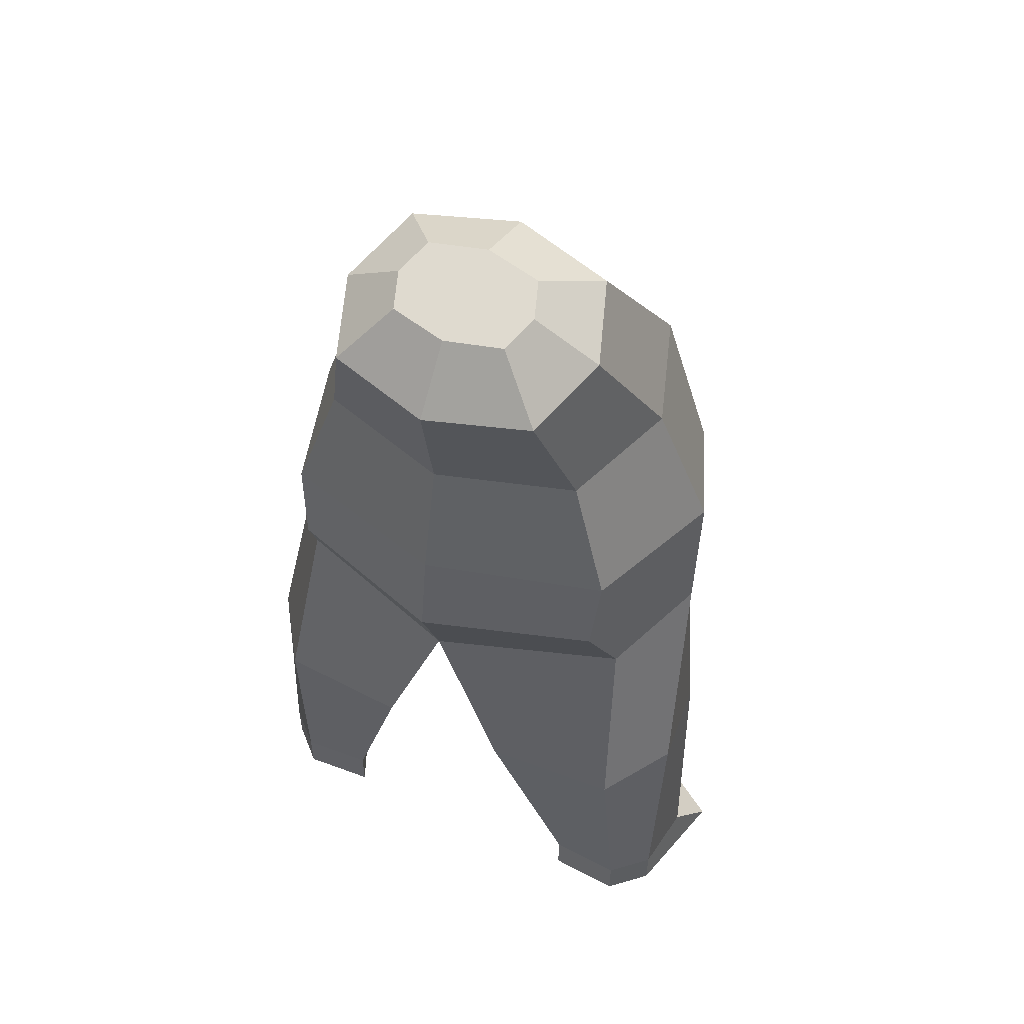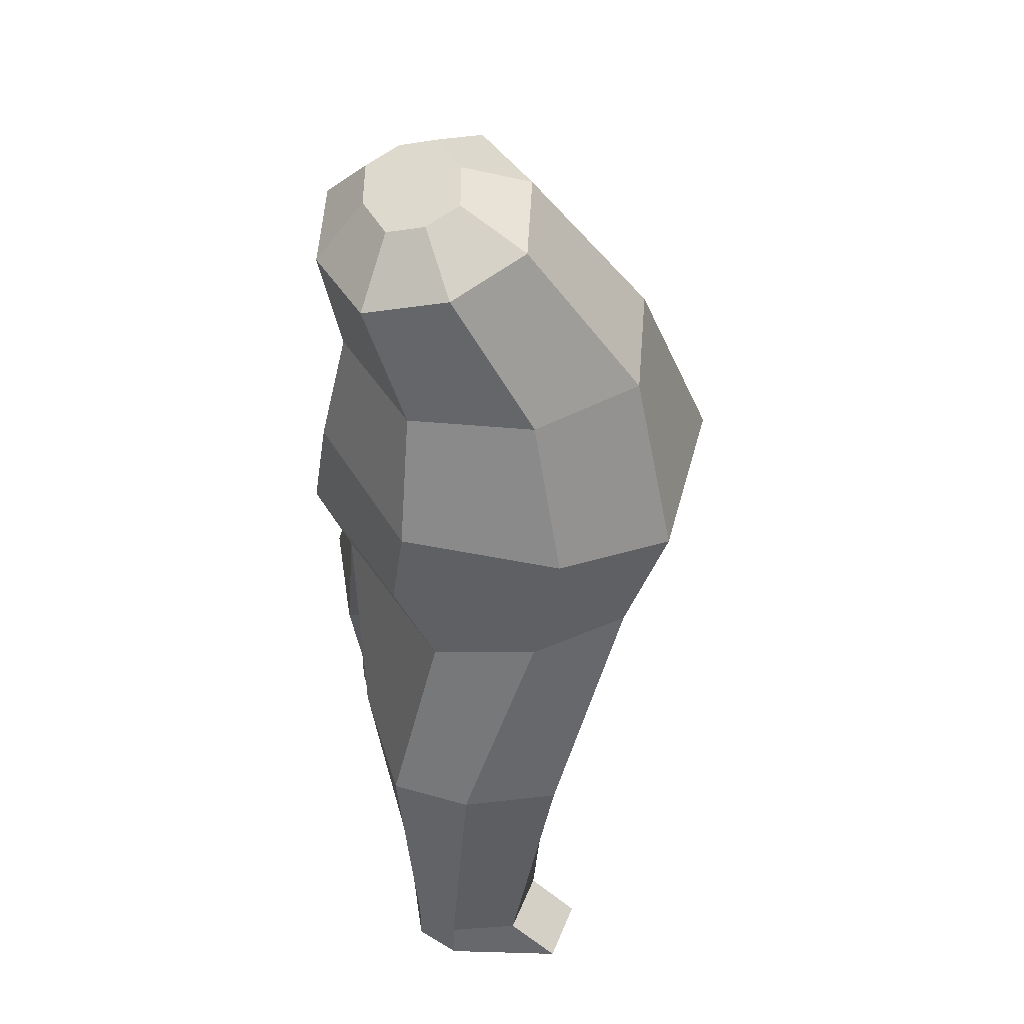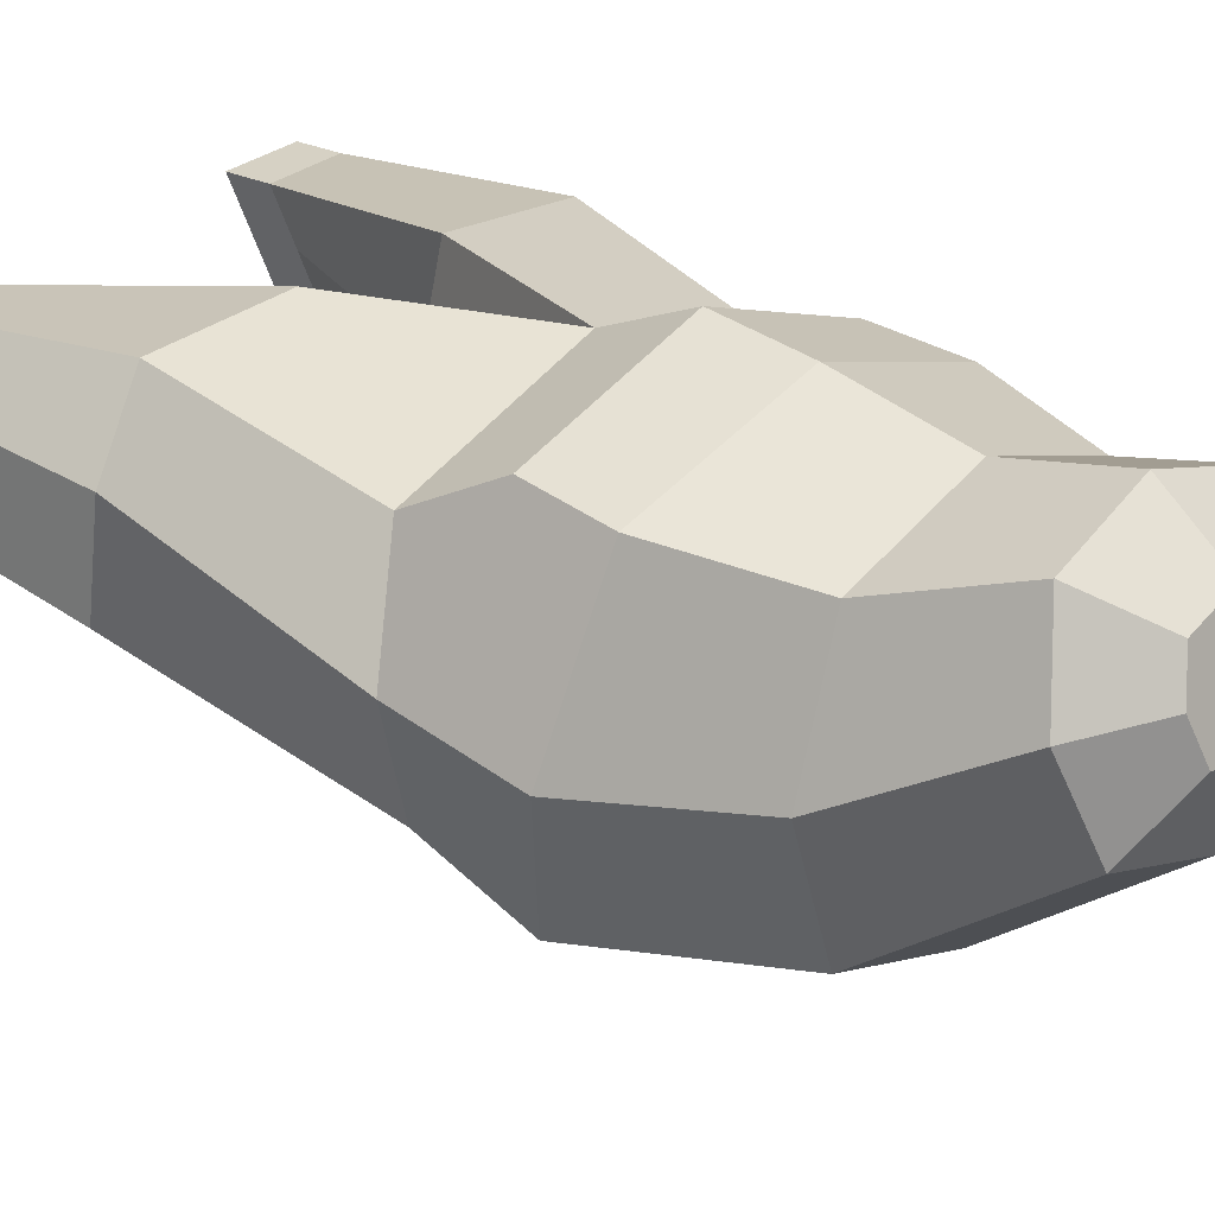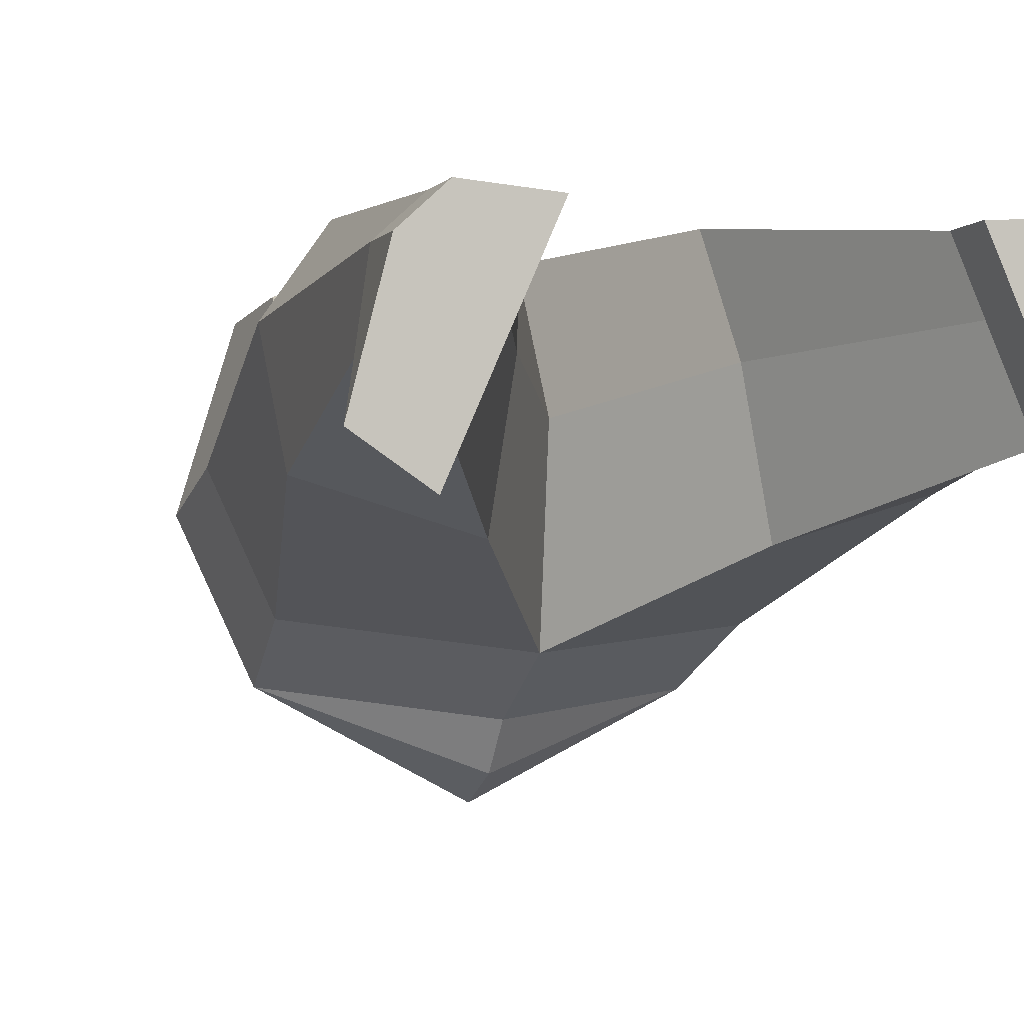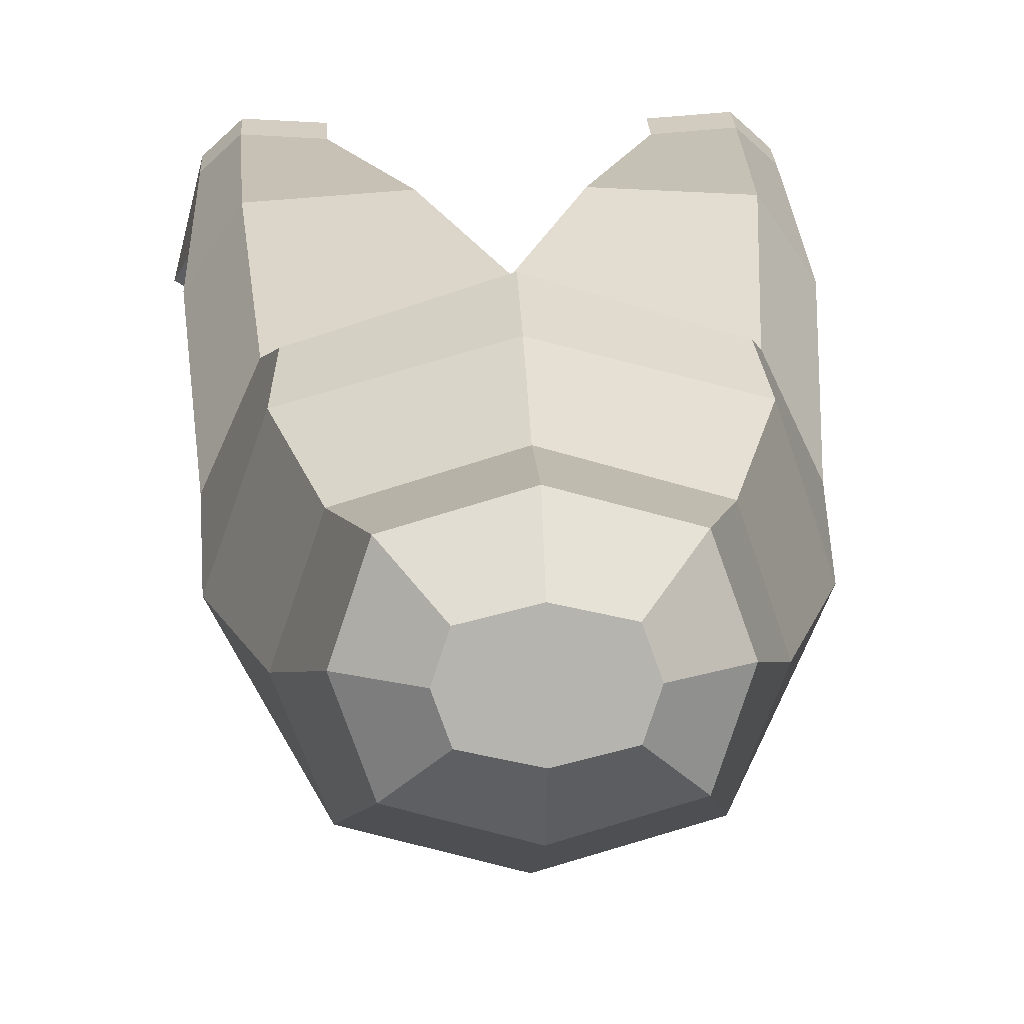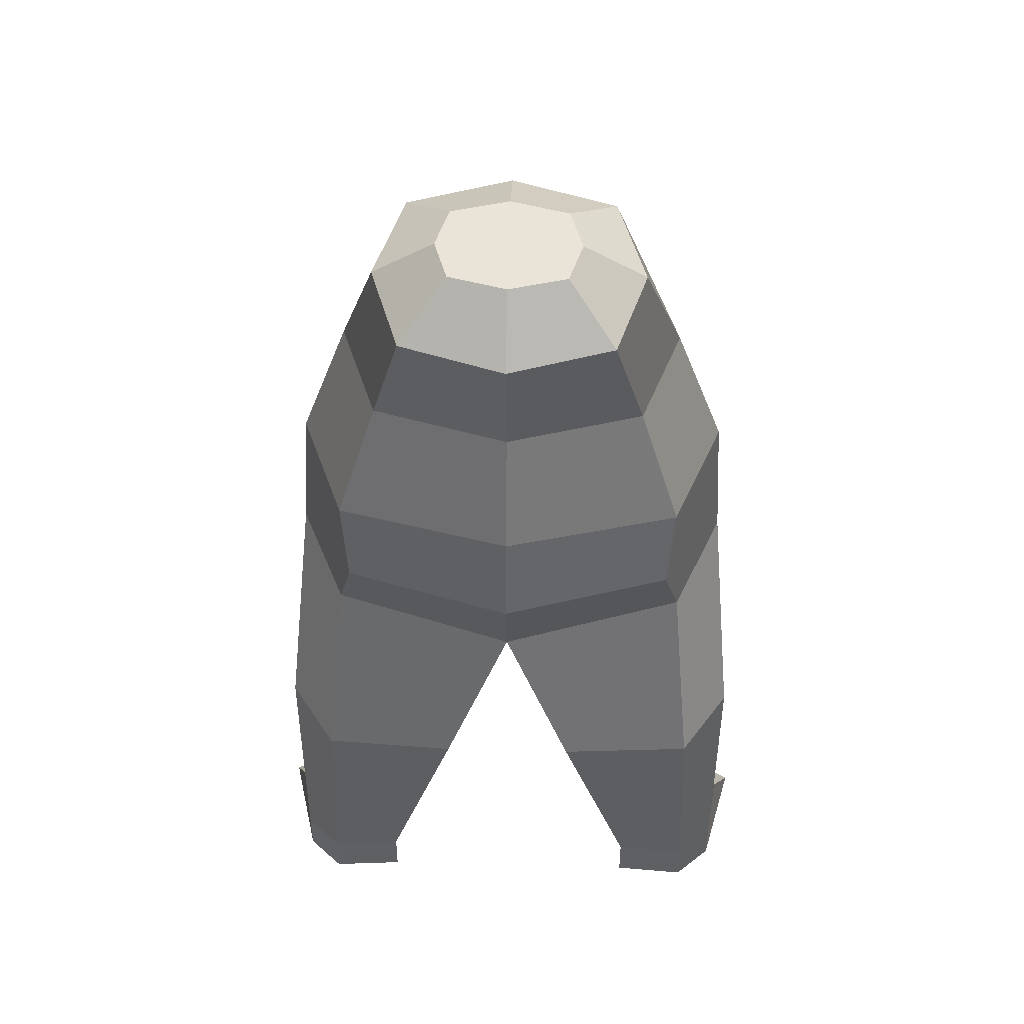
<metadata>
{"format":"obj","ext":"obj","renderer":"f3d","projection":"perspective","resolution":1024,"background":"white","views":[{"elev":53.7,"azim":25.5,"up":"+Y"},{"elev":44.0,"azim":77.5,"up":"+Y"},{"elev":24.7,"azim":130.1,"up":"+Z"},{"elev":-4.0,"azim":-20.2,"up":"+Z"},{"elev":24.9,"azim":177.4,"up":"+Z"},{"elev":45.8,"azim":1.7,"up":"+Y"}]}
</metadata>
<code>
o Icosphere
v 0.7078 -0.06248 -0.07024
v 0.5152 -1.974 0.2381
v 0.6898 -1.974 -0.1559
v 0.5461 -0.186 -0.4833
v 0.7253 -0.4209 0.01586
v 0.5461 0.3977 -0.02246
v 0.5461 0.006221 0.4091
v 0.7801 -1.974 0.3253
v 0.4368 -1.974 0.4148
v 0.6666 -1.974 0.4305
v 0.8731 -1.974 -0.03549
v 0.5794 -0.5036 0.3206
v 0.4204 0.3992 0.3537
v 0.5794 -0.4868 -0.3319
v 0.4204 0.4032 -0.3891
v 0.417 0.8341 0.2089
v 0.3247 0.7648 0.4642
v 0.3247 0.9033 -0.04679
v 0.2209 0.9729 0.2408
v 0.1794 0.9419 0.3555
v 0.1794 1.004 0.126
v 0.5259 -0.2574 0.4425
v 0.7485 -1.17 -0.05852
v 0.811 -1.833 0.1046
v 0.6666 -1.834 0.4305
v 0.6362 -1.106 0.4893
v 0.2115 -1.103 0.5176
v 0.4368 -1.834 0.4148
v 0.7801 -1.834 0.3253
v 0.7881 -1.083 0.2669
v 0.6277 -1.833 -0.01581
v 0.3269 -1.222 -0.1856
v 0.2589 -1.214 0.2116
v 0.5152 -1.833 0.2381
v 0 -0.1715 -0.7612
v -0.7078 -0.06248 -0.07024
v 0 0.02835 0.5746
v 0 -0.7246 0.1269
v 0 0.9729 0.2408
v -0.5152 -1.974 0.2381
v -0.6898 -1.974 -0.1559
v 0 -0.663 -0.4082
v 0 0.4059 -0.5204
v -0.5461 -0.186 -0.4833
v -0.7253 -0.4209 0.01586
v -0.5461 0.3977 -0.02246
v -0.5461 0.006221 0.4091
v 0 -0.5114 0.5109
v 0 0.4016 0.4856
v -0.7801 -1.974 0.3253
v -0.4368 -1.974 0.4148
v -0.6666 -1.974 0.4305
v -0.8731 -1.974 -0.03549
v -0.5794 -0.5036 0.3206
v -0.4204 0.3992 0.3537
v -0.5794 -0.4868 -0.3319
v -0.4204 0.4032 -0.3891
v 0 0.9275 -0.1363
v -0.417 0.8341 0.2089
v 0 0.7403 0.5512
v -0.3247 0.7648 0.4642
v -0.3247 0.9033 -0.04679
v 0 1.015 0.08581
v -0.2209 0.9729 0.2408
v 0 0.931 0.3957
v -0.1794 0.9419 0.3555
v -0.1794 1.004 0.126
v 0 -0.4166 -0.5602
v 0 -0.2464 0.6176
v -0.5259 -0.2574 0.4425
v 0 -0.3192 -0.6888
v -0.7485 -1.17 -0.05852
v -0.811 -1.833 0.1046
v -0.6666 -1.834 0.4305
v -0.6362 -1.106 0.4893
v -0.2115 -1.103 0.5176
v -0.4368 -1.834 0.4148
v -0.7801 -1.834 0.3253
v -0.7881 -1.083 0.2669
v -0.6277 -1.833 -0.01581
v -0.3269 -1.222 -0.1856
v -0.2589 -1.214 0.2116
v -0.5152 -1.833 0.2381
f 5 12 26 30
f 25 28 9 10
f 4 14 42 68
f 1 5 14 4
f 1 7 22 12 5
f 69 48 12 22
f 34 31 3 2
f 2 3 11 8
f 2 8 10 9
f 38 42 32 33
f 42 14 23 32
f 12 48 27 26
f 14 5 30 23
f 31 24 11 3
f 48 38 33 27
f 28 34 2 9
f 29 25 10 8
f 37 69 22 7
f 28 25 26 27
f 25 29 30 26
f 24 31 32 23
f 34 28 27 33
f 33 32 31 34
f 29 24 23 30
f 24 29 8 11
f 45 79 75 54
f 74 52 51 77
f 44 68 42 56
f 36 44 56 45
f 36 45 54 70 47
f 69 70 54 48
f 83 40 41 80
f 40 50 53 41
f 40 51 52 50
f 38 82 81 42
f 42 81 72 56
f 54 75 76 48
f 56 72 79 45
f 80 41 53 73
f 48 76 82 38
f 77 51 40 83
f 78 50 52 74
f 37 47 70 69
f 77 76 75 74
f 74 75 79 78
f 73 72 81 80
f 83 82 76 77
f 82 83 80 81
f 78 79 72 73
f 73 53 50 78
f 4 68 71
f 35 4 71
f 44 71 68
f 35 71 44
f 35 43 15 4
f 1 4 15 6
f 1 6 13 7
f 37 7 13 49
f 6 15 18 16
f 16 18 21 19
f 60 17 20 65
f 13 6 16 17
f 49 13 17 60
f 15 43 58 18
f 39 19 21 63
f 39 65 20 19
f 17 16 19 20
f 18 58 63 21
f 35 44 57 43
f 36 46 57 44
f 36 47 55 46
f 37 49 55 47
f 46 59 62 57
f 59 64 67 62
f 60 65 66 61
f 55 61 59 46
f 49 60 61 55
f 57 62 58 43
f 39 63 67 64
f 39 64 66 65
f 61 66 64 59
f 62 67 63 58

</code>
